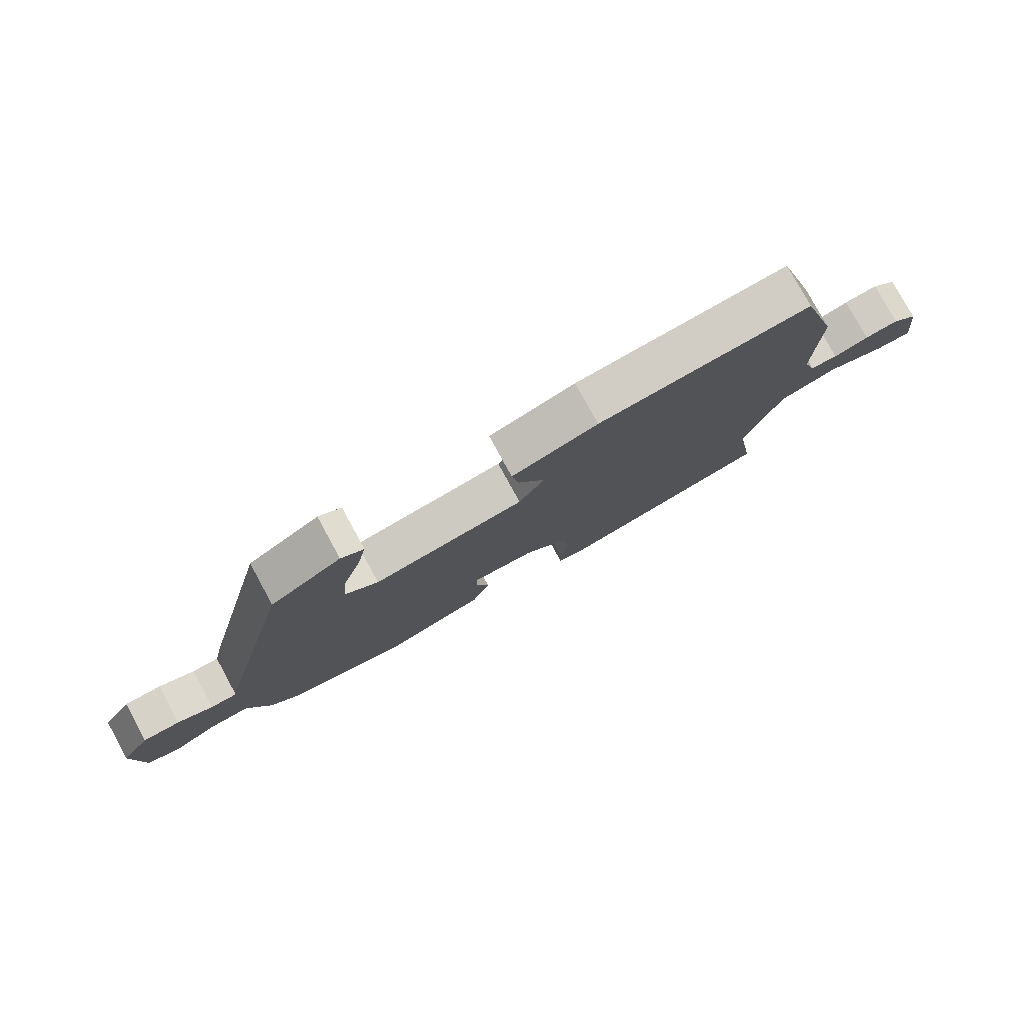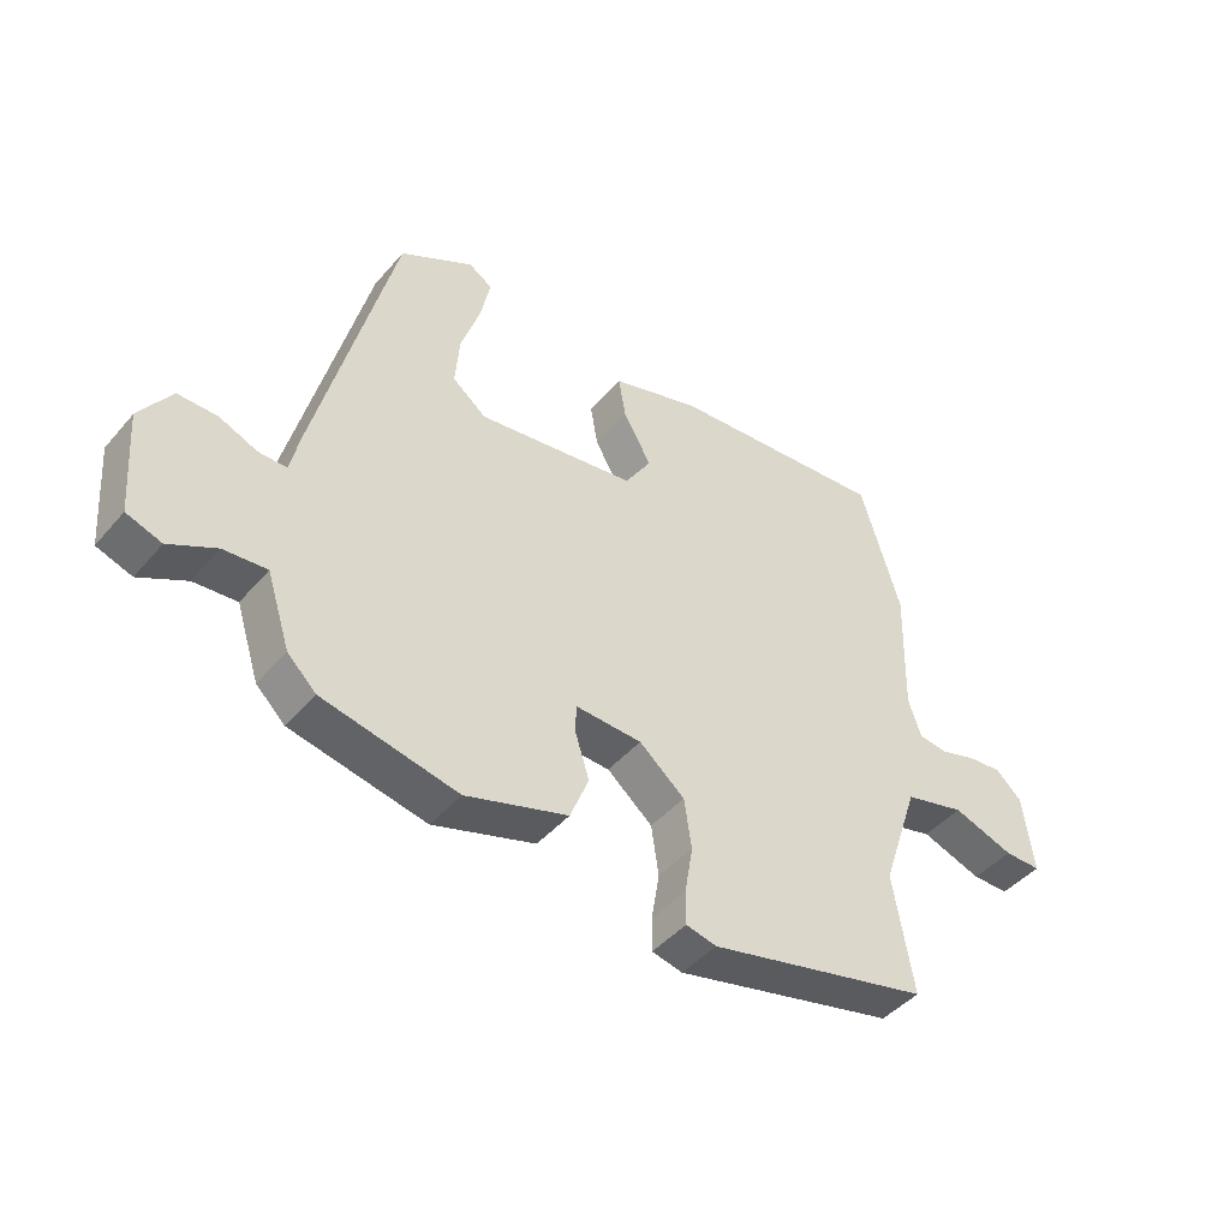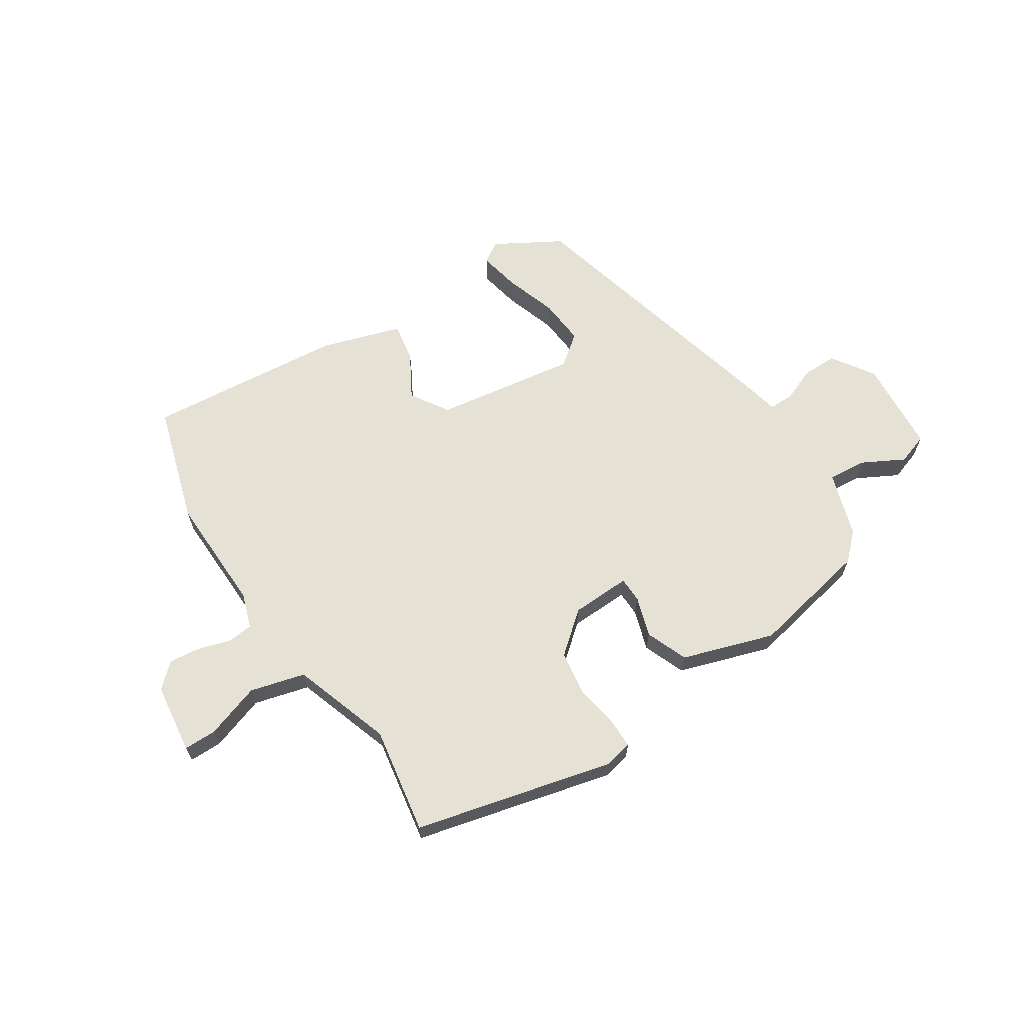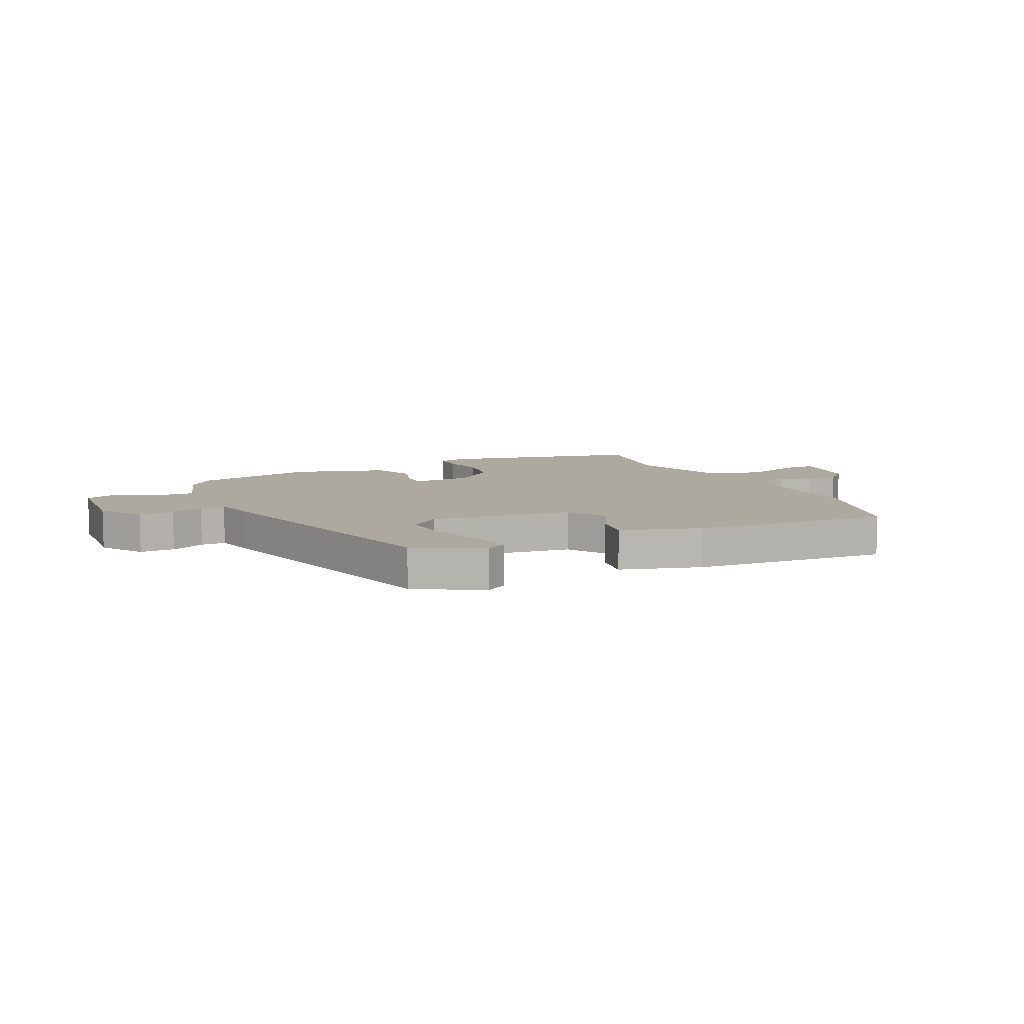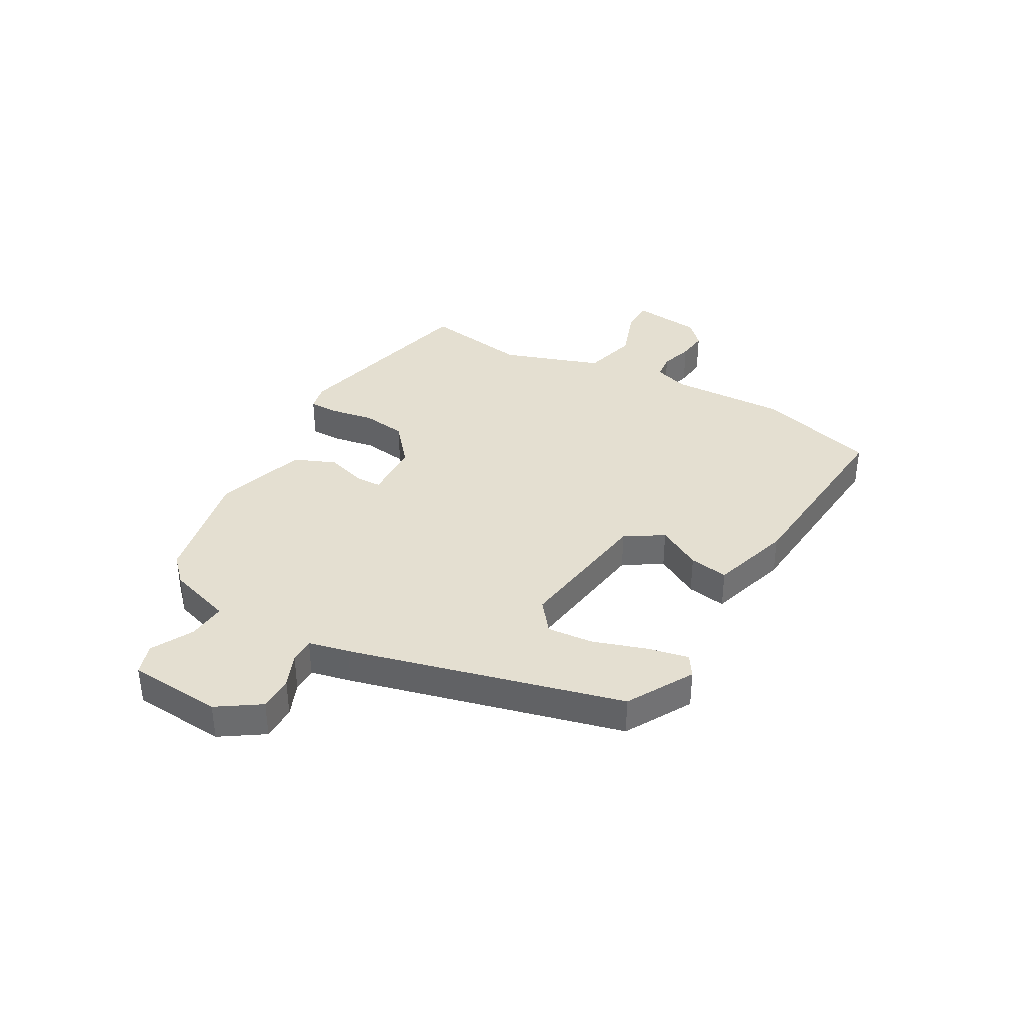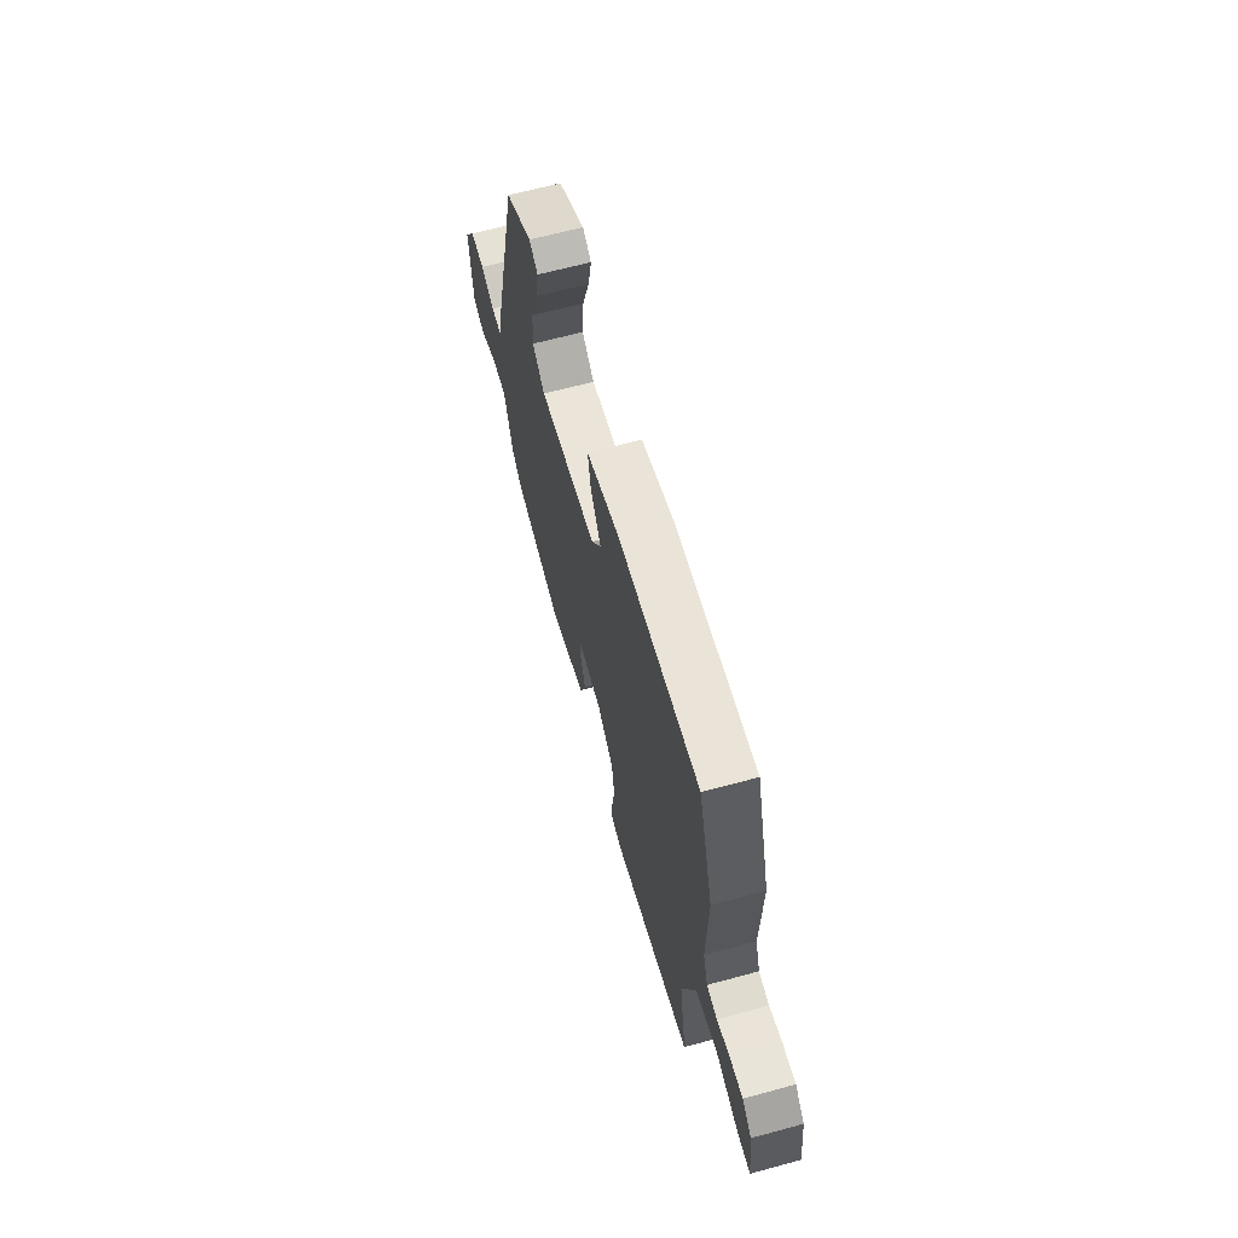
<metadata>
{"format":"obj","ext":"obj","renderer":"f3d","projection":"perspective","resolution":1024,"background":"white","views":[{"elev":78.6,"azim":-28.6,"up":"+Z"},{"elev":-44.9,"azim":-37.8,"up":"+Z"},{"elev":64.7,"azim":147.1,"up":"+Y"},{"elev":9.0,"azim":-26.1,"up":"+Y"},{"elev":36.7,"azim":-60.8,"up":"+Y"},{"elev":64.8,"azim":74.7,"up":"+Z"}]}
</metadata>
<code>
v -0.413 0.07 0.469
v -0.295 0.07 0.537
v -0.257 0.07 0.513
v -0.272 0.07 0.439
v -0.303 0.07 0.345
v -0.31 0.07 0.261
v -0.255 0.07 0.218
v 0 0.07 0.256
v 0.043 0.07 0.324
v -0.002 0.07 0.403
v -0.014 0.07 0.473
v 0.13 0.07 0.518
v 0.485 0.07 0.55
v 0.549 0.07 0.337
v 0.543 0.07 0.126
v 0.564 0.07 0.064
v 0.61 0.07 0.059
v 0.668 0.07 0.077
v 0.724 0.07 0.083
v 0.766 0.07 0.044
v 0.782 0.07 -0.083
v 0.723 0.07 -0.083
v 0.625 0.07 -0.05
v 0.527 0.07 -0.076
v 0.467 0.07 -0.254
v 0.499 0.07 -0.445
v 0.142 0.07 -0.532
v 0.093 0.07 -0.521
v 0.093 0.07 -0.467
v 0.106 0.07 -0.389
v 0.094 0.07 -0.309
v 0.021 0.07 -0.248
v -0.086 0.07 -0.244
v -0.087 0.07 -0.29
v -0.064 0.07 -0.362
v -0.094 0.07 -0.437
v -0.258 0.07 -0.49
v -0.474 0.07 -0.446
v -0.52 0.07 -0.402
v -0.558 0.07 -0.285
v -0.627 0.07 -0.291
v -0.702 0.07 -0.331
v -0.758 0.07 -0.312
v -0.771 0.07 -0.144
v -0.721 0.07 -0.068
v -0.658 0.07 -0.068
v -0.597 0.07 -0.093
v -0.552 0.07 -0.093
v -0.536 0.07 -0.02
v -0.413 0 0.469
v -0.295 0 0.537
v -0.257 0 0.513
v -0.272 0 0.439
v -0.303 0 0.345
v -0.31 0 0.261
v -0.255 0 0.218
v 0 0 0.256
v 0.043 0 0.324
v -0.002 0 0.403
v -0.014 0 0.473
v 0.13 0 0.518
v 0.485 0 0.55
v 0.549 0 0.337
v 0.543 0 0.126
v 0.564 0 0.064
v 0.61 0 0.059
v 0.668 0 0.077
v 0.724 0 0.083
v 0.766 0 0.044
v 0.782 0 -0.083
v 0.723 0 -0.083
v 0.625 0 -0.05
v 0.527 0 -0.076
v 0.467 0 -0.254
v 0.499 0 -0.445
v 0.142 0 -0.532
v 0.093 0 -0.521
v 0.093 0 -0.467
v 0.106 0 -0.389
v 0.094 0 -0.309
v 0.021 0 -0.248
v -0.086 0 -0.244
v -0.087 0 -0.29
v -0.064 0 -0.362
v -0.094 0 -0.437
v -0.258 0 -0.49
v -0.474 0 -0.446
v -0.52 0 -0.402
v -0.558 0 -0.285
v -0.627 0 -0.291
v -0.702 0 -0.331
v -0.758 0 -0.312
v -0.771 0 -0.144
v -0.721 0 -0.068
v -0.658 0 -0.068
v -0.597 0 -0.093
v -0.552 0 -0.093
v -0.536 0 -0.02
f 3 4 5
f 2 3 5
f 1 2 5
f 49 1 5
f 48 49 5
f 45 46 47
f 44 45 47
f 43 44 47
f 42 43 47
f 41 42 47
f 40 41 47 48
f 39 40 48
f 38 39 48
f 37 38 48
f 36 37 48
f 35 36 48
f 34 35 48
f 33 34 48
f 32 33 48
f 28 29 30
f 27 28 30
f 26 27 30
f 25 26 30
f 24 25 30 31
f 21 22 23
f 20 21 23
f 19 20 23
f 18 19 23
f 17 18 23
f 16 17 23 24
f 24 31 32
f 16 24 32
f 15 16 32
f 13 14 15
f 12 13 15
f 11 12 15
f 10 11 15
f 9 10 15
f 48 5 6
f 48 6 7
f 32 48 7 8
f 8 9 15 32
f 54 53 52
f 54 52 51
f 54 51 50
f 54 50 98
f 54 98 97
f 96 95 94
f 96 94 93
f 96 93 92
f 96 92 91
f 96 91 90
f 97 96 90 89
f 97 89 88
f 97 88 87
f 97 87 86
f 97 86 85
f 97 85 84
f 97 84 83
f 97 83 82
f 97 82 81
f 79 78 77
f 79 77 76
f 79 76 75
f 79 75 74
f 80 79 74 73
f 72 71 70
f 72 70 69
f 72 69 68
f 72 68 67
f 72 67 66
f 73 72 66 65
f 81 80 73
f 81 73 65
f 81 65 64
f 64 63 62
f 64 62 61
f 64 61 60
f 64 60 59
f 64 59 58
f 55 54 97
f 56 55 97
f 57 56 97 81
f 81 64 58 57
f 1 50 51 2
f 2 51 52 3
f 3 52 53 4
f 4 53 54 5
f 5 54 55 6
f 6 55 56 7
f 7 56 57 8
f 8 57 58 9
f 9 58 59 10
f 10 59 60 11
f 11 60 61 12
f 12 61 62 13
f 13 62 63 14
f 14 63 64 15
f 15 64 65 16
f 16 65 66 17
f 17 66 67 18
f 18 67 68 19
f 19 68 69 20
f 20 69 70 21
f 21 70 71 22
f 22 71 72 23
f 23 72 73 24
f 24 73 74 25
f 25 74 75 26
f 26 75 76 27
f 27 76 77 28
f 28 77 78 29
f 29 78 79 30
f 30 79 80 31
f 31 80 81 32
f 32 81 82 33
f 33 82 83 34
f 34 83 84 35
f 35 84 85 36
f 36 85 86 37
f 37 86 87 38
f 38 87 88 39
f 39 88 89 40
f 40 89 90 41
f 41 90 91 42
f 42 91 92 43
f 43 92 93 44
f 44 93 94 45
f 45 94 95 46
f 46 95 96 47
f 47 96 97 48
f 48 97 98 49
f 49 98 50 1

</code>
